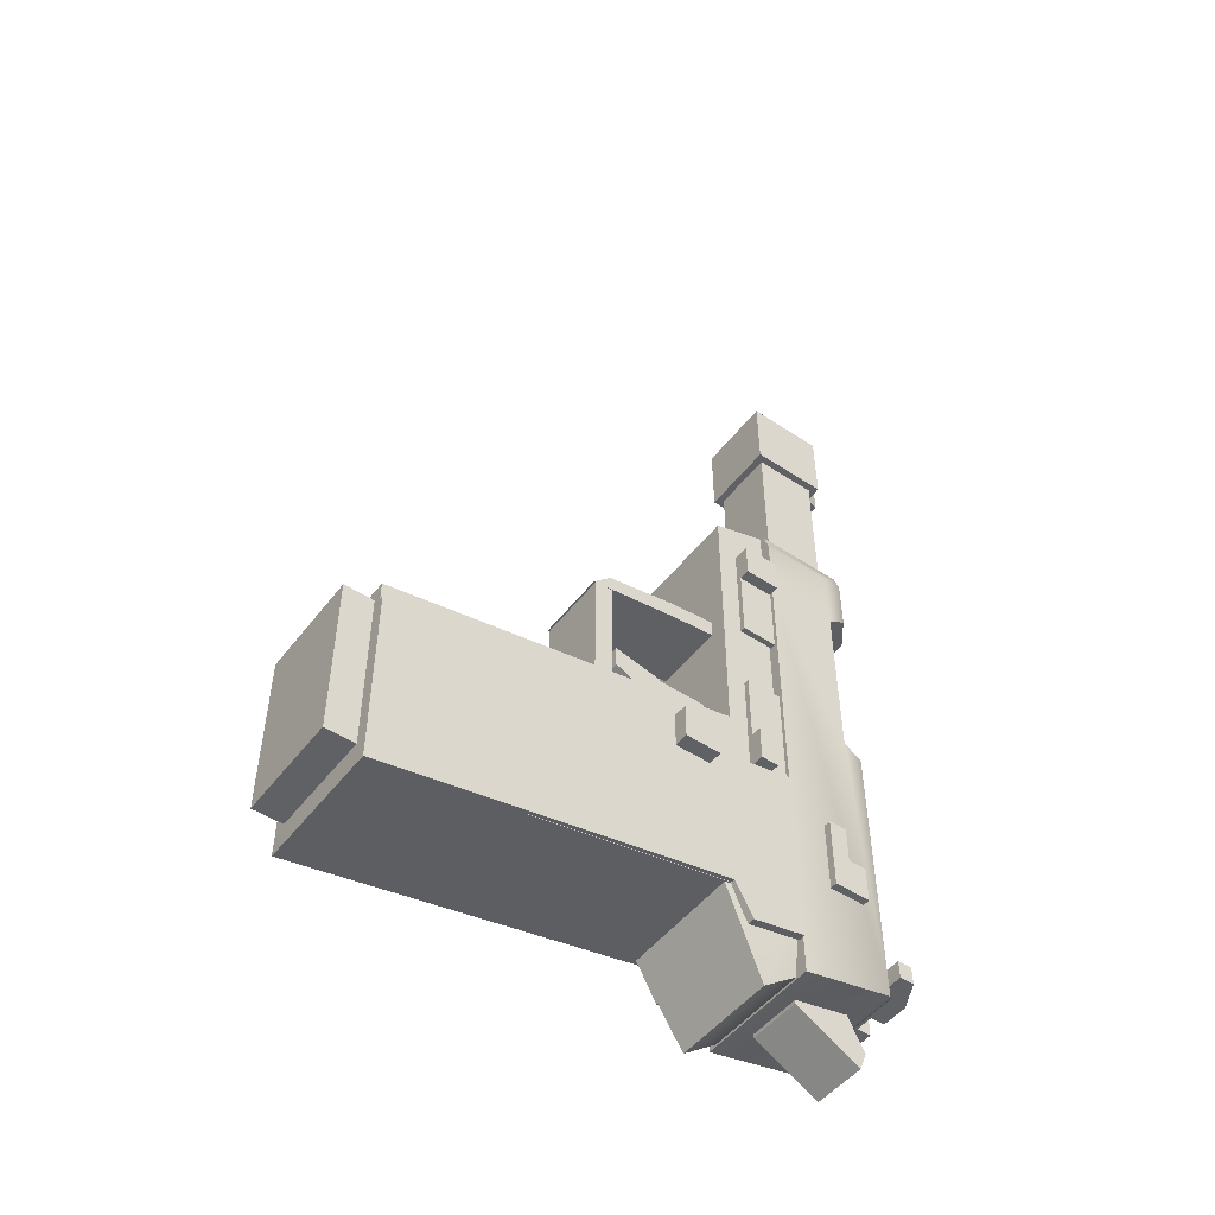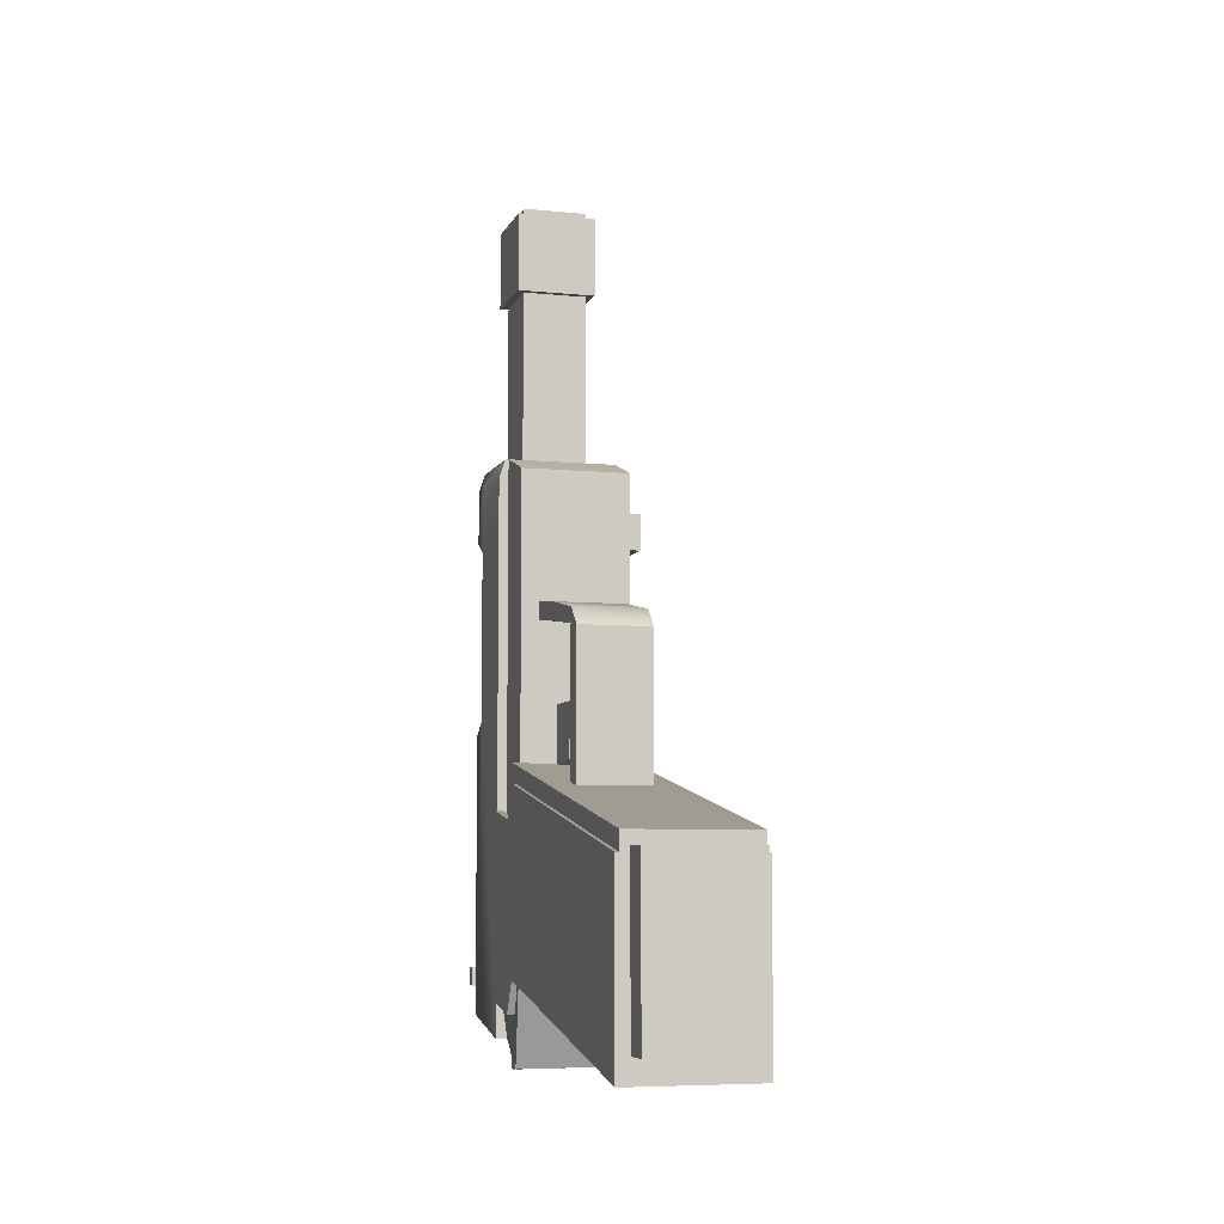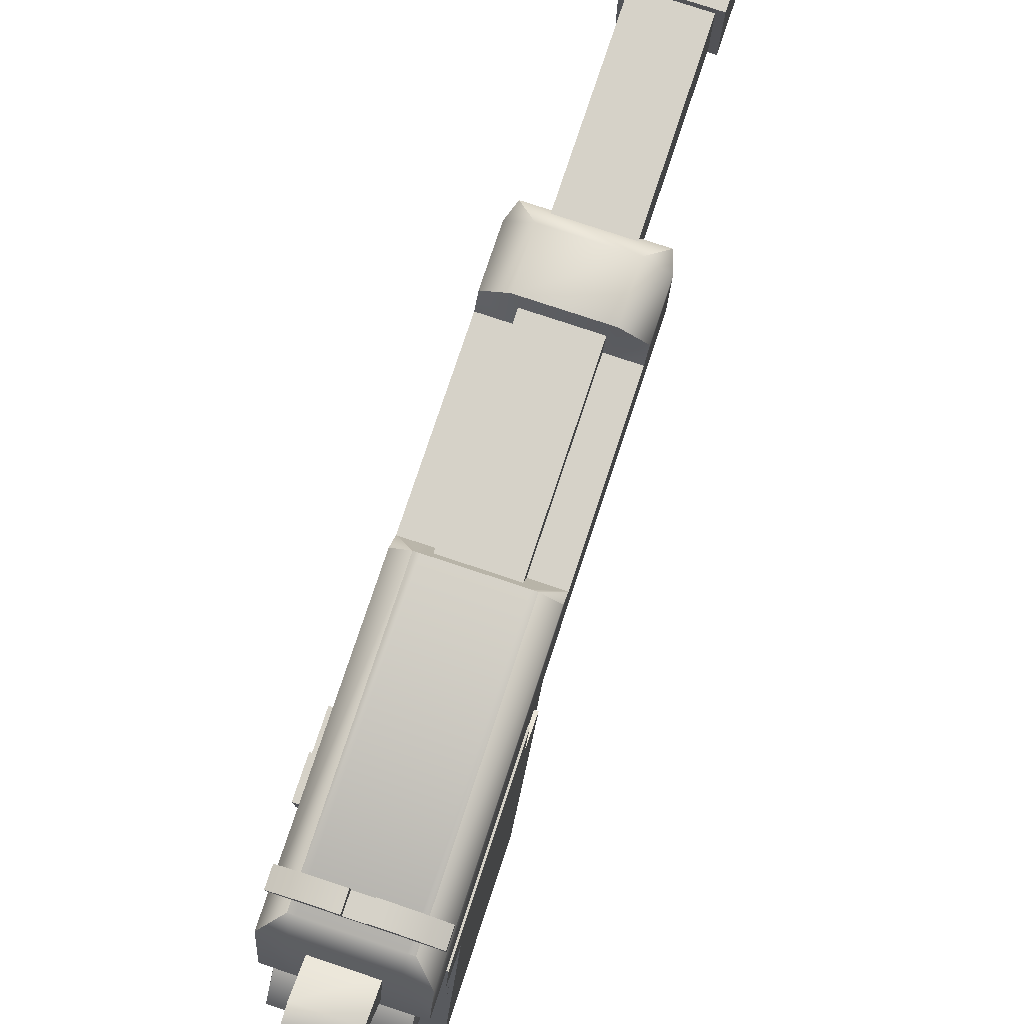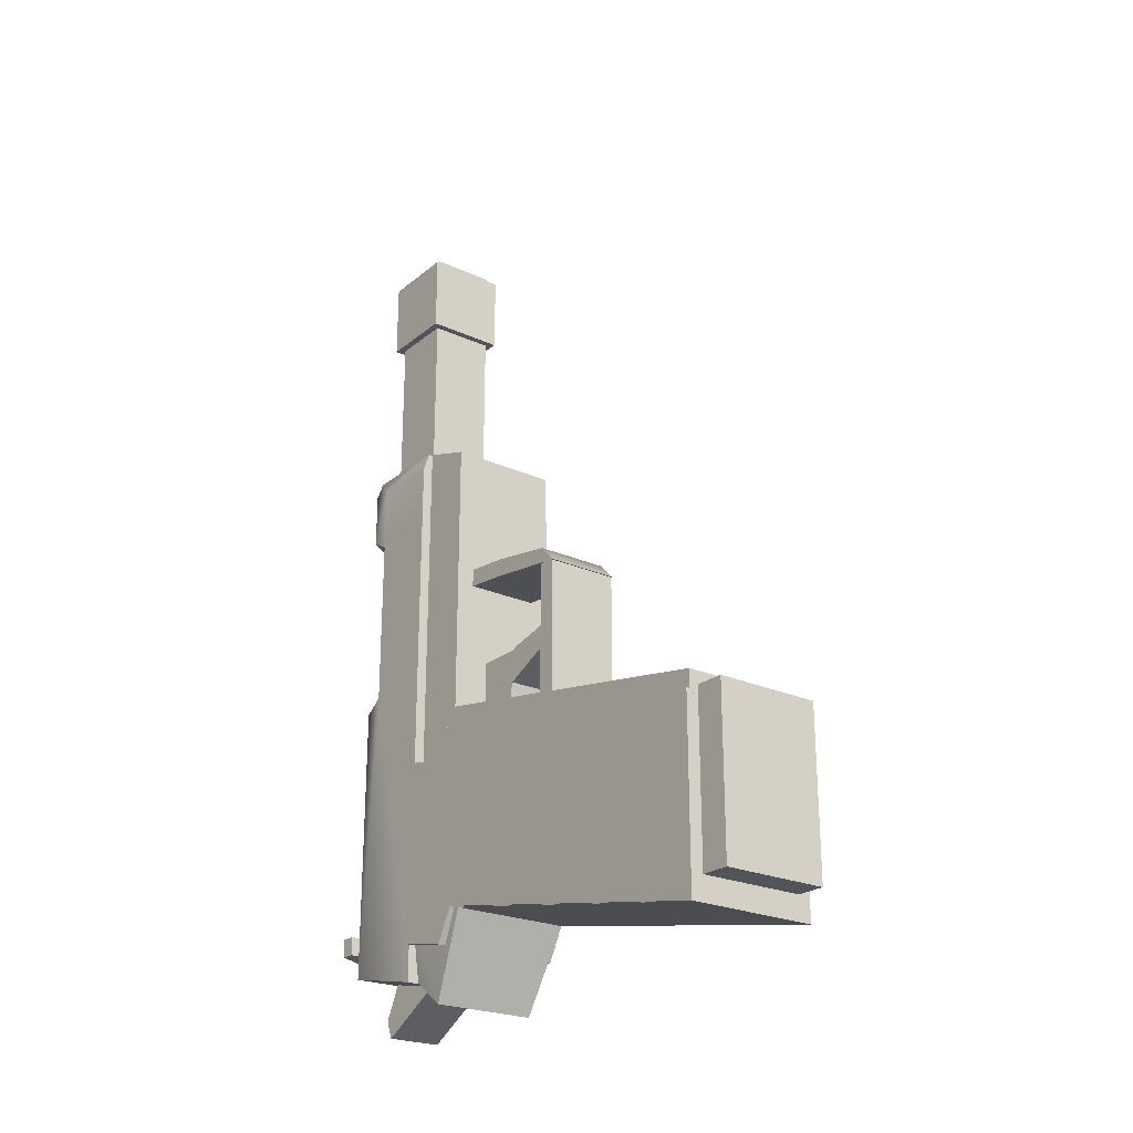
<metadata>
{"format":"obj","ext":"obj","renderer":"f3d","projection":"perspective","resolution":1024,"background":"white","views":[{"elev":-49.7,"azim":54.0,"up":"+Z"},{"elev":-6.7,"azim":-16.0,"up":"+Z"},{"elev":77.9,"azim":-161.6,"up":"+Y"},{"elev":-23.8,"azim":-37.2,"up":"+Z"}]}
</metadata>
<code>
g
v -0.17 0.5 0.27
v -0.17 -0.5 0.08
v 0.17 0.5 0.27
v 0.17 -0.5 0.08
v 0.17 0.5 -0.28
v 0.17 -0.5 -0.47
v -0.17 0.5 -0.28
v -0.17 -0.5 -0.47
v -0.1 0.175 0.6
v -0.1 0.125 0.6
v 0.1 0.175 0.6
v 0.1 0.125 0.6
v 0.1 0.175 0.15
v 0.1 0.125 0.15
v -0.1 0.175 0.15
v -0.1 0.125 0.15
v -0.1 0.5 0.695
v -0.1 0.17 0.645
v 0.1 0.5 0.695
v 0.1 0.17 0.645
v 0.1 0.5 0.645
v 0.1 0.12 0.595
v -0.1 0.5 0.645
v -0.1 0.12 0.595
v -0.05 0.505 0.425
v -0.05 0.355 0.425
v 0.05 0.505 0.425
v 0.05 0.355 0.425
v 0.05 0.505 0.26
v 0.05 0.38 0.275
v -0.05 0.505 0.26
v -0.05 0.38 0.275
v -0.05 0.36 0.43
v -0.05 0.225 0.46
v 0.05 0.36 0.43
v 0.05 0.225 0.46
v 0.05 0.375 0.33
v 0.05 0.225 0.4
v -0.05 0.375 0.33
v -0.05 0.225 0.4
v -0.15 0.645 1.1
v -0.15 0.495 1.05
v 0.15 0.645 1.1
v 0.15 0.495 1.05
v 0.15 0.645 -0.25
v 0.15 0.495 -0.25
v -0.15 0.645 -0.25
v -0.15 0.495 -0.25
v -0.17 0.645 -0.25
v -0.17 0.415 -0.25
v 0.17 0.645 -0.25
v 0.17 0.415 -0.25
v 0.145 0.645 -0.45
v 0.145 0.55 -0.52
v -0.145 0.645 -0.45
v -0.145 0.55 -0.52
v -0.09 0.91 1.83
v -0.09 0.73 1.83
v 0.09 0.91 1.83
v 0.09 0.73 1.83
v 0.09 0.91 -0.05
v 0.09 0.73 -0.05
v -0.09 0.91 -0.05
v -0.09 0.73 -0.05
v 0.12 0.4 0.15
v 0.12 0.3 0.15
v 0.22 0.4 0.15
v 0.22 0.3 0.15
v 0.22 0.4 0.05
v 0.22 0.3 0.05
v 0.12 0.4 0.05
v 0.12 0.3 0.05
v -0.1556 0.645 -0.3769
v 0.1556 0.645 -0.3769
v 0.125 0.675 0.095
v 0.125 0.475 0.075
v 0.145 0.675 0.095
v 0.145 0.475 0.075
v 0.145 0.675 -0.005
v 0.145 0.475 -0.025
v 0.125 0.675 -0.005
v 0.125 0.475 -0.025
v 0.125 0.625 0.075
v 0.125 0.575 0.075
v 0.145 0.625 0.075
v 0.145 0.575 0.075
v 0.145 0.625 -0.025
v 0.145 0.575 -0.025
v 0.125 0.625 -0.025
v 0.125 0.575 -0.025
v -0.1 0.175 0.4932
v -0.1 0.1464 0.4932
v 0.1 0.175 0.4932
v 0.1 0.125 0.4932
v 0.1 0.1536 0.4932
v -0.1 0.125 0.4932
v 0.01442 0.175 0.4932
v -0.01442 0.125 0.4932
v -0.025 0.995 1.7
v -0.055 0.905 1.75
v 0.025 0.995 1.7
v 0.055 0.905 1.75
v 0.025 0.995 1.64
v 0.055 0.905 1.63
v -0.025 0.995 1.64
v -0.055 0.905 1.63
v -0.03042 0.3608 0.6798
v -0.1 0.3608 0.6472
v 0.1 0.3608 0.6798
v 0.1 0.3608 0.6298
v -0.1 0.3608 0.6298
v -0.1 0.3608 0.6798
v 0.1 0.3608 0.6624
v 0.03042 0.3608 0.6298
v -0.075 0.85 -0.4
v -0.075 0.7 -0.4
v 0.075 0.85 -0.4
v 0.075 0.7 -0.4
v 0.075 0.88 -0.55
v 0.075 0.7 -0.45
v -0.075 0.88 -0.55
v -0.075 0.7 -0.45
v -0.075 0.9 -0.4999
v 0.075 0.9 -0.4999
v 0.16 0.65 0.15
v 0.16 -0.5 0.03
v 0.18 0.65 0.15
v 0.18 -0.5 0.03
v 0.18 0.65 -0.35
v 0.18 -0.5 -0.47
v 0.16 0.65 -0.35
v 0.16 -0.5 -0.47
v -0.18 0.65 0.15
v -0.18 -0.5 0.03
v -0.16 0.65 0.15
v -0.16 -0.5 0.03
v -0.16 0.65 -0.35
v -0.16 -0.5 -0.47
v -0.18 0.65 -0.35
v -0.18 -0.5 -0.47
v 0.1626 0.5032 0.1219
v 0.16 0.5032 -0.3143
v 0.18 0.5032 0.1219
v 0.18 0.5032 -0.3781
v 0.16 0.5032 -0.3781
v -0.1774 0.5032 0.1219
v -0.18 0.5032 -0.3143
v -0.16 0.5032 0.1219
v -0.16 0.5032 -0.3781
v -0.18 0.5032 -0.3781
v 0.16 0.5032 0.1219
v 0.18 0.5032 0.05808
v 0.1774 0.5032 -0.3781
v -0.18 0.5032 0.1219
v -0.16 0.5032 0.05808
v -0.1626 0.5032 -0.3781
v 0.16 0.4535 0.2124
v 0.18 0.4535 0.2124
v 0.18 0.4535 -0.2876
v 0.16 0.4535 -0.2876
v -0.18 0.4535 0.2124
v -0.16 0.4535 0.2124
v -0.16 0.4535 -0.2876
v -0.18 0.4535 -0.2876
v 0.1634 0.4535 0.2124
v 0.18 0.4535 0.127
v 0.1766 0.4535 -0.2876
v 0.16 0.4535 -0.2022
v -0.1766 0.4535 0.2124
v -0.16 0.4535 0.127
v -0.1634 0.4535 -0.2876
v -0.18 0.4535 -0.2022
v 0.175 0.85 -0.05
v 0.175 0.75 -0.05
v 0.195 0.85 -0.05
v 0.195 0.75 -0.05
v 0.195 0.85 -0.15
v 0.195 0.75 -0.15
v 0.175 0.85 -0.15
v 0.175 0.75 -0.15
v 0.175 0.8 0.05
v 0.175 0.75 0.05
v 0.195 0.8 0.05
v 0.195 0.75 0.05
v 0.195 0.8 -0.05
v 0.195 0.75 -0.05
v 0.175 0.8 -0.05
v 0.175 0.75 -0.05
v 0.145 0.65 0.95
v 0.145 0.55 0.95
v 0.165 0.65 0.95
v 0.165 0.55 0.95
v 0.165 0.65 0.65
v 0.165 0.55 0.65
v 0.145 0.65 0.65
v 0.145 0.55 0.65
v 0.145 0.65 0.95
v 0.145 0.55 0.95
v 0.195 0.65 0.95
v 0.195 0.55 0.95
v 0.195 0.65 0.85
v 0.195 0.55 0.85
v 0.145 0.65 0.85
v 0.145 0.55 0.85
v 0.145 0.65 0.45
v 0.145 0.55 0.45
v 0.165 0.65 0.45
v 0.165 0.55 0.45
v 0.165 0.65 0.15
v 0.165 0.55 0.15
v 0.145 0.65 0.15
v 0.145 0.55 0.15
v 0.145 0.6 0.25
v 0.145 0.55 0.25
v 0.195 0.6 0.25
v 0.195 0.55 0.25
v 0.195 0.6 0.15
v 0.195 0.55 0.15
v 0.145 0.6 0.15
v 0.145 0.55 0.15
v -0.11 0.93 1.81
v -0.11 0.71 1.81
v 0.11 0.93 1.81
v 0.11 0.71 1.81
v 0.11 0.93 1.59
v 0.11 0.71 1.59
v -0.11 0.93 1.59
v -0.11 0.71 1.59
v -0.175 0.98 -0.275
v -0.175 0.94 -0.275
v 0.175 0.98 -0.275
v 0.175 0.94 -0.275
v 0.175 0.98 -0.325
v 0.175 0.94 -0.325
v -0.175 0.98 -0.325
v -0.175 0.94 -0.325
v 0.025 1.02 -0.275
v 0.025 0.98 -0.275
v 0.1 1.02 -0.275
v 0.175 0.98 -0.275
v 0.1 1.02 -0.325
v 0.175 0.98 -0.325
v 0.025 1.02 -0.325
v 0.025 0.98 -0.325
v -0.1 1.02 -0.275
v -0.175 0.98 -0.275
v -0.025 1.02 -0.275
v -0.025 0.98 -0.275
v -0.025 1.02 -0.325
v -0.025 0.98 -0.325
v -0.1 1.02 -0.325
v -0.175 0.98 -0.325
v -0.175 0.9 1.05
v -0.1083 0.95 1.05
v 0.1083 0.95 1.05
v -0.175 0.85 1.05
v -0.1583 0.9 1.1
v 0.1583 0.9 1.1
v -0.175 0.65 1.05
v -0.1583 0.65 1.1
v 0.1583 0.65 1.1
v 0.175 0.9 1.05
v 0.175 0.85 1.05
v 0.175 0.65 1.05
v 0.125 0.95 -0.35
v 0.1083 0.95 -0.35
v -0.1083 0.95 -0.35
v 0.175 0.9 -0.4
v 0.1083 0.9 -0.4
v -0.1083 0.9 -0.4
v 0.175 0.65 -0.45
v 0.1083 0.65 -0.45
v -0.1083 0.65 -0.45
v -0.125 0.95 -0.35
v -0.175 0.9 -0.4
v -0.175 0.65 -0.45
v -0.125 0.95 0.3617
v -0.1083 0.95 0.3617
v 0.1083 0.95 0.3617
v -0.175 0.9 0.3617
v 0.125 0.95 0.3617
v 0.175 0.9 0.3617
v -0.175 0.85 0.3981
v -0.1083 0.85 0.3981
v 0.1083 0.85 0.3981
v -0.175 0.85 0.3981
v 0.175 0.85 0.3981
v 0.175 0.85 0.3981
v -0.175 0.9 0.8999
v -0.1083 0.95 0.8999
v 0.1083 0.95 0.8999
v -0.175 0.85 0.8999
v -0.175 0.65 0.8999
v -0.1083 0.65 0.8999
v 0.1083 0.65 0.8999
v 0.175 0.9 0.8999
v 0.175 0.85 0.8999
v 0.175 0.65 0.8999
v 0.175 0.65 0.8706
v 0.1083 0.65 0.8706
v -0.1083 0.65 0.8706
v -0.175 0.65 0.8706
v -0.175 0.85 0.8706
v -0.1083 0.85 0.8706
v 0.1083 0.85 0.8706
v -0.175 0.85 0.8706
v 0.175 0.85 0.8706
v 0.175 0.85 0.8706
v -0.145 -0.5 0.045
v -0.145 -0.58 0.045
v 0.145 -0.5 0.045
v 0.145 -0.58 0.045
v 0.145 -0.5 -0.405
v 0.145 -0.58 -0.405
v -0.145 -0.5 -0.405
v -0.145 -0.58 -0.405
g mat1
f 54 51 52
f 74 51 54
f 54 53 74
f 49 56 50
f 73 55 56
f 56 49 73
f 4 3 1
f 2 4 1
f 6 5 3
f 4 6 3
f 8 7 5
f 6 8 5
f 2 1 7
f 8 2 7
f 3 5 7
f 1 3 7
f 6 4 2
f 8 6 2
f 12 11 9
f 10 12 9
f 16 15 13
f 14 16 13
f 19 21 23
f 17 19 23
f 22 20 18
f 24 22 18
f 28 27 25
f 26 28 25
f 30 29 27
f 28 30 27
f 32 31 29
f 30 32 29
f 26 25 31
f 32 26 31
f 27 29 31
f 25 27 31
f 30 28 26
f 32 30 26
f 36 35 33
f 34 36 33
f 38 37 35
f 36 38 35
f 40 39 37
f 38 40 37
f 34 33 39
f 40 34 39
f 35 37 39
f 33 35 39
f 38 36 34
f 40 38 34
f 44 43 41
f 42 44 41
f 46 45 43
f 44 46 43
f 48 47 45
f 46 48 45
f 42 41 47
f 48 42 47
f 43 45 47
f 41 43 47
f 46 44 42
f 48 46 42
f 52 51 49
f 50 52 49
f 56 55 53
f 54 56 53
f 54 52 50
f 56 54 50
f 60 59 57
f 58 60 57
f 62 61 59
f 60 62 59
f 64 63 61
f 62 64 61
f 58 57 63
f 64 58 63
f 59 61 63
f 57 59 63
f 62 60 58
f 64 62 58
f 68 67 65
f 66 68 65
f 70 69 67
f 68 70 67
f 72 71 69
f 70 72 69
f 66 65 71
f 72 66 71
f 67 69 71
f 65 67 71
f 70 68 66
f 72 70 66
f 49 51 74
f 73 49 74
f 53 55 73
f 74 53 73
f 78 77 75
f 76 78 75
f 80 79 77
f 78 80 77
f 82 81 79
f 80 82 79
f 76 75 81
f 82 76 81
f 77 79 81
f 75 77 81
f 80 78 76
f 82 80 76
f 86 85 83
f 84 86 83
f 88 87 85
f 86 88 85
f 90 89 87
f 88 90 87
f 84 83 89
f 90 84 89
f 85 87 89
f 83 85 89
f 88 86 84
f 90 88 84
f 93 11 95
f 94 14 95
f 91 15 92
f 96 10 92
f 97 11 93
f 97 15 91
f 98 14 94
f 98 10 96
f 102 101 99
f 100 102 99
f 104 103 101
f 102 104 101
f 106 105 103
f 104 106 103
f 100 99 105
f 106 100 105
f 101 103 105
f 99 101 105
f 104 102 100
f 106 104 100
f 107 20 109
f 107 17 112
f 113 22 110
f 113 19 109
f 114 24 111
f 114 21 110
f 108 18 112
f 108 23 111
f 127 129 131
f 125 127 131
f 130 128 126
f 132 130 126
f 135 137 139
f 133 135 139
f 138 136 134
f 140 138 134
f 141 125 151
f 152 127 143
f 153 129 144
f 142 131 145
f 146 133 154
f 155 135 148
f 156 137 149
f 147 139 150
f 165 128 158
f 166 130 159
f 167 132 160
f 168 126 157
f 169 136 162
f 170 138 163
f 171 140 164
f 172 134 161
f 14 13 93
f 95 14 93
f 11 12 94
f 95 11 94
f 10 9 91
f 92 10 91
f 92 15 16
f 96 92 16
f 13 15 97
f 93 13 97
f 9 11 97
f 91 9 97
f 12 10 98
f 94 12 98
f 16 14 98
f 96 16 98
f 19 17 107
f 109 19 107
f 18 20 107
f 112 18 107
f 21 19 113
f 110 21 113
f 20 22 113
f 109 20 113
f 111 23 21
f 114 111 21
f 22 24 114
f 110 22 114
f 17 23 108
f 112 17 108
f 111 24 18
f 108 111 18
f 118 117 115
f 116 118 115
f 122 121 119
f 120 122 119
f 120 118 116
f 122 120 116
f 119 118 120
f 119 117 118
f 119 124 117
f 115 122 116
f 115 121 122
f 115 123 121
f 115 117 124
f 123 115 124
f 119 121 123
f 124 119 123
f 127 125 141
f 143 127 141
f 129 127 152
f 144 129 152
f 131 129 153
f 145 131 153
f 125 131 142
f 151 125 142
f 135 133 146
f 148 135 146
f 137 135 155
f 149 137 155
f 139 137 156
f 150 139 156
f 133 139 147
f 154 133 147
f 143 141 165
f 158 143 165
f 126 128 165
f 157 126 165
f 141 151 157
f 165 141 157
f 144 152 166
f 159 144 166
f 128 130 166
f 158 128 166
f 152 143 158
f 166 152 158
f 145 153 167
f 160 145 167
f 159 130 132
f 167 159 132
f 167 153 144
f 159 167 144
f 151 142 168
f 157 151 168
f 160 132 126
f 168 160 126
f 142 145 160
f 168 142 160
f 148 146 169
f 162 148 169
f 134 136 169
f 161 134 169
f 146 154 161
f 169 146 161
f 149 155 170
f 163 149 170
f 136 138 170
f 162 136 170
f 155 148 162
f 170 155 162
f 150 156 171
f 164 150 171
f 138 140 171
f 163 138 171
f 171 156 149
f 163 171 149
f 154 147 172
f 161 154 172
f 164 140 134
f 172 164 134
f 147 150 164
f 172 147 164
f 176 175 173
f 174 176 173
f 178 177 175
f 176 178 175
f 180 179 177
f 178 180 177
f 174 173 179
f 180 174 179
f 175 177 179
f 173 175 179
f 178 176 174
f 180 178 174
f 184 183 181
f 182 184 181
f 186 185 183
f 184 186 183
f 188 187 185
f 186 188 185
f 182 181 187
f 188 182 187
f 183 185 187
f 181 183 187
f 186 184 182
f 188 186 182
f 192 191 189
f 190 192 189
f 194 193 191
f 192 194 191
f 196 195 193
f 194 196 193
f 190 189 195
f 196 190 195
f 191 193 195
f 189 191 195
f 194 192 190
f 196 194 190
f 200 199 197
f 198 200 197
f 202 201 199
f 200 202 199
f 204 203 201
f 202 204 201
f 198 197 203
f 204 198 203
f 199 201 203
f 197 199 203
f 202 200 198
f 204 202 198
f 208 207 205
f 206 208 205
f 210 209 207
f 208 210 207
f 212 211 209
f 210 212 209
f 206 205 211
f 212 206 211
f 207 209 211
f 205 207 211
f 210 208 206
f 212 210 206
f 216 215 213
f 214 216 213
f 218 217 215
f 216 218 215
f 220 219 217
f 218 220 217
f 214 213 219
f 220 214 219
f 215 217 219
f 213 215 219
f 218 216 214
f 220 218 214
f 224 223 221
f 222 224 221
f 226 225 223
f 224 226 223
f 228 227 225
f 226 228 225
f 222 221 227
f 228 222 227
f 223 225 227
f 221 223 227
f 226 224 222
f 228 226 222
g mat2
f 232 231 229
f 230 232 229
f 234 233 231
f 232 234 231
f 236 235 233
f 234 236 233
f 230 229 235
f 236 230 235
f 231 233 235
f 229 231 235
f 234 232 230
f 236 234 230
f 240 239 237
f 238 240 237
f 242 241 239
f 240 242 239
f 244 243 241
f 242 244 241
f 238 237 243
f 244 238 243
f 239 241 243
f 237 239 243
f 242 240 238
f 244 242 238
f 248 247 245
f 246 248 245
f 250 249 247
f 248 250 247
f 252 251 249
f 250 252 249
f 246 245 251
f 252 246 251
f 247 249 251
f 245 247 251
f 250 248 246
f 252 250 246
f 257 254 253
f 256 257 253
f 258 255 254
f 257 258 254
f 258 263 262
f 255 258 262
f 260 257 256
f 259 260 256
f 261 258 257
f 260 261 257
f 264 263 258
f 261 264 258
f 269 266 265
f 268 269 265
f 270 267 266
f 269 270 266
f 275 274 267
f 270 275 267
f 272 269 268
f 271 272 268
f 273 270 269
f 272 273 269
f 276 275 270
f 273 276 270
f 268 265 281
f 282 268 281
f 274 275 280
f 277 274 280
f 267 274 277
f 278 267 277
f 266 267 278
f 279 266 278
f 265 266 279
f 281 265 279
f 282 281 287
f 288 282 287
f 277 280 286
f 283 277 286
f 278 277 283
f 284 278 283
f 279 278 284
f 285 279 284
f 281 279 285
f 287 281 285
f 260 259 293
f 294 260 293
f 261 260 294
f 295 261 294
f 264 261 295
f 298 264 295
f 262 263 297
f 296 262 297
f 263 264 298
f 297 263 298
f 256 253 289
f 292 256 289
f 259 256 292
f 293 259 292
f 253 254 290
f 289 253 290
f 254 255 291
f 290 254 291
f 255 262 296
f 291 255 296
f 276 273 301
f 302 276 301
f 294 293 302
f 301 294 302
f 273 272 300
f 301 273 300
f 295 294 301
f 300 295 301
f 272 271 299
f 300 272 299
f 298 295 300
f 299 298 300
f 288 287 307
f 308 288 307
f 296 297 308
f 307 296 308
f 268 299 271
f 288 308 299
f 268 288 299
f 268 282 288
f 297 298 299
f 308 297 299
f 283 286 306
f 303 283 306
f 292 289 303
f 306 292 303
f 306 276 302
f 286 275 276
f 286 280 275
f 276 306 286
f 293 292 306
f 302 293 306
f 284 283 303
f 304 284 303
f 289 290 304
f 303 289 304
f 285 284 304
f 305 285 304
f 290 291 305
f 304 290 305
f 287 285 305
f 307 287 305
f 305 291 296
f 307 305 296
g mat3
f 312 311 309
f 310 312 309
f 314 313 311
f 312 314 311
f 316 315 313
f 314 316 313
f 310 309 315
f 316 310 315
f 311 313 315
f 309 311 315
f 314 312 310
f 316 314 310

</code>
